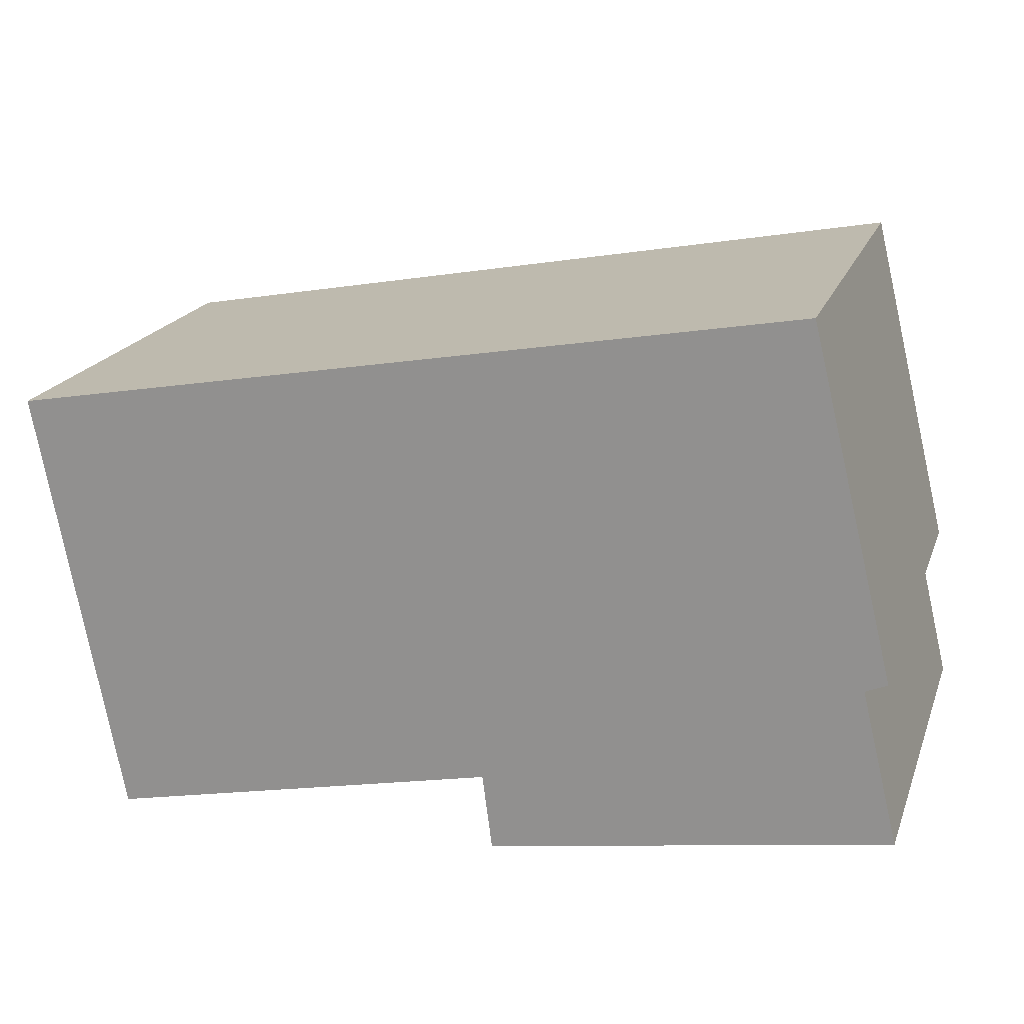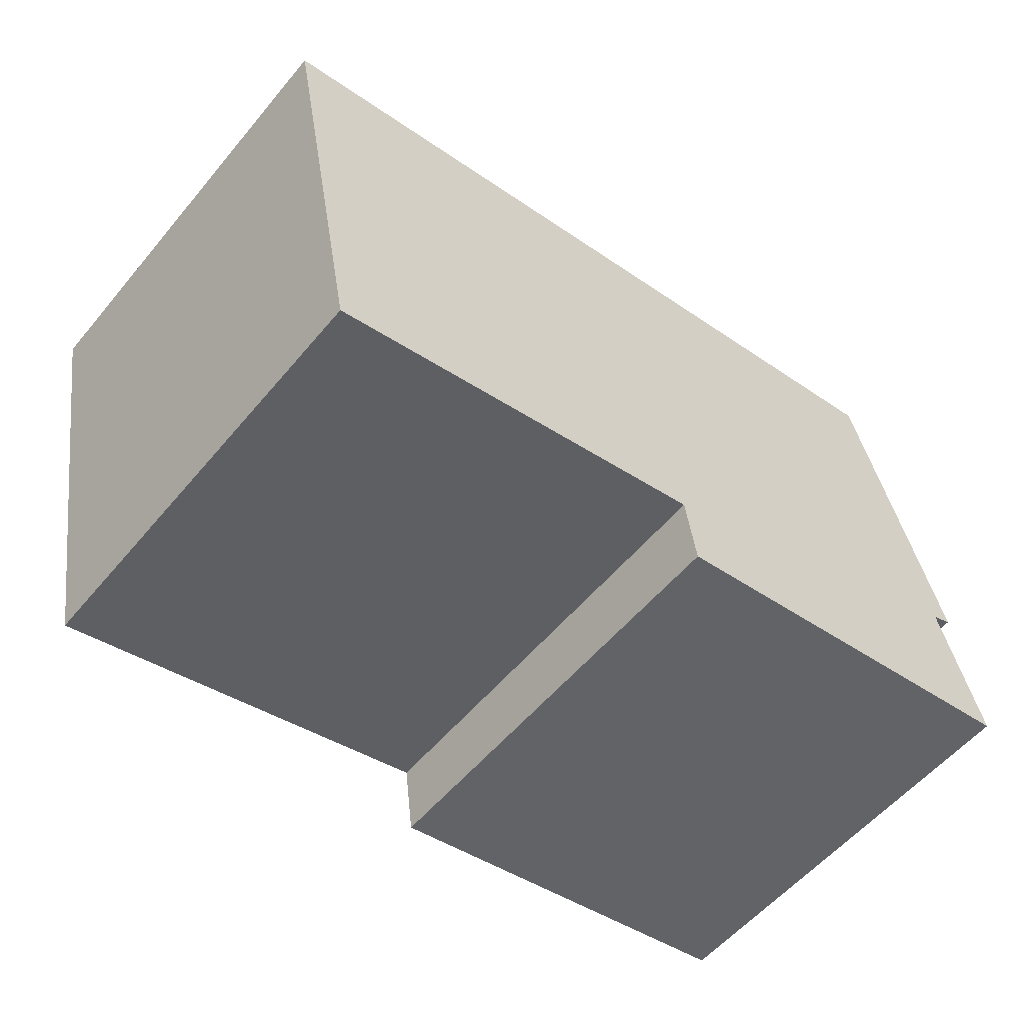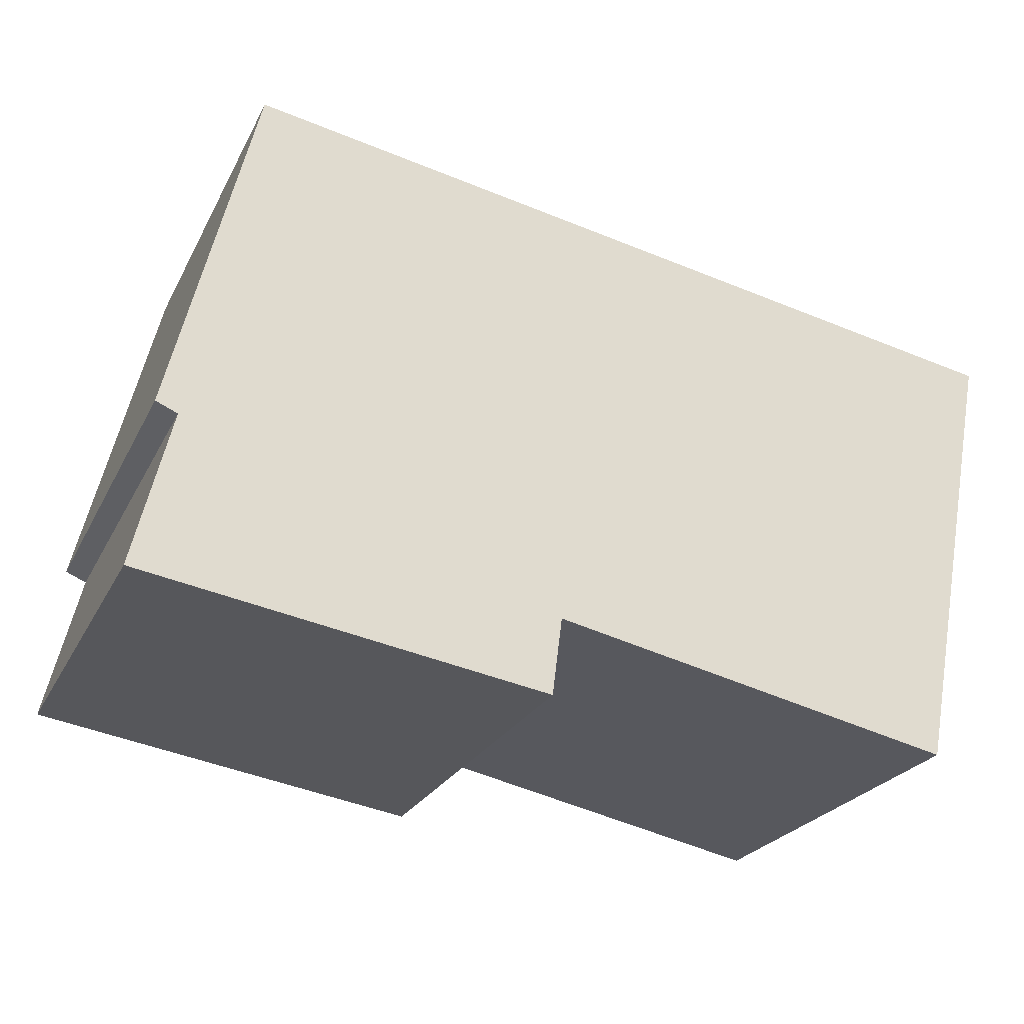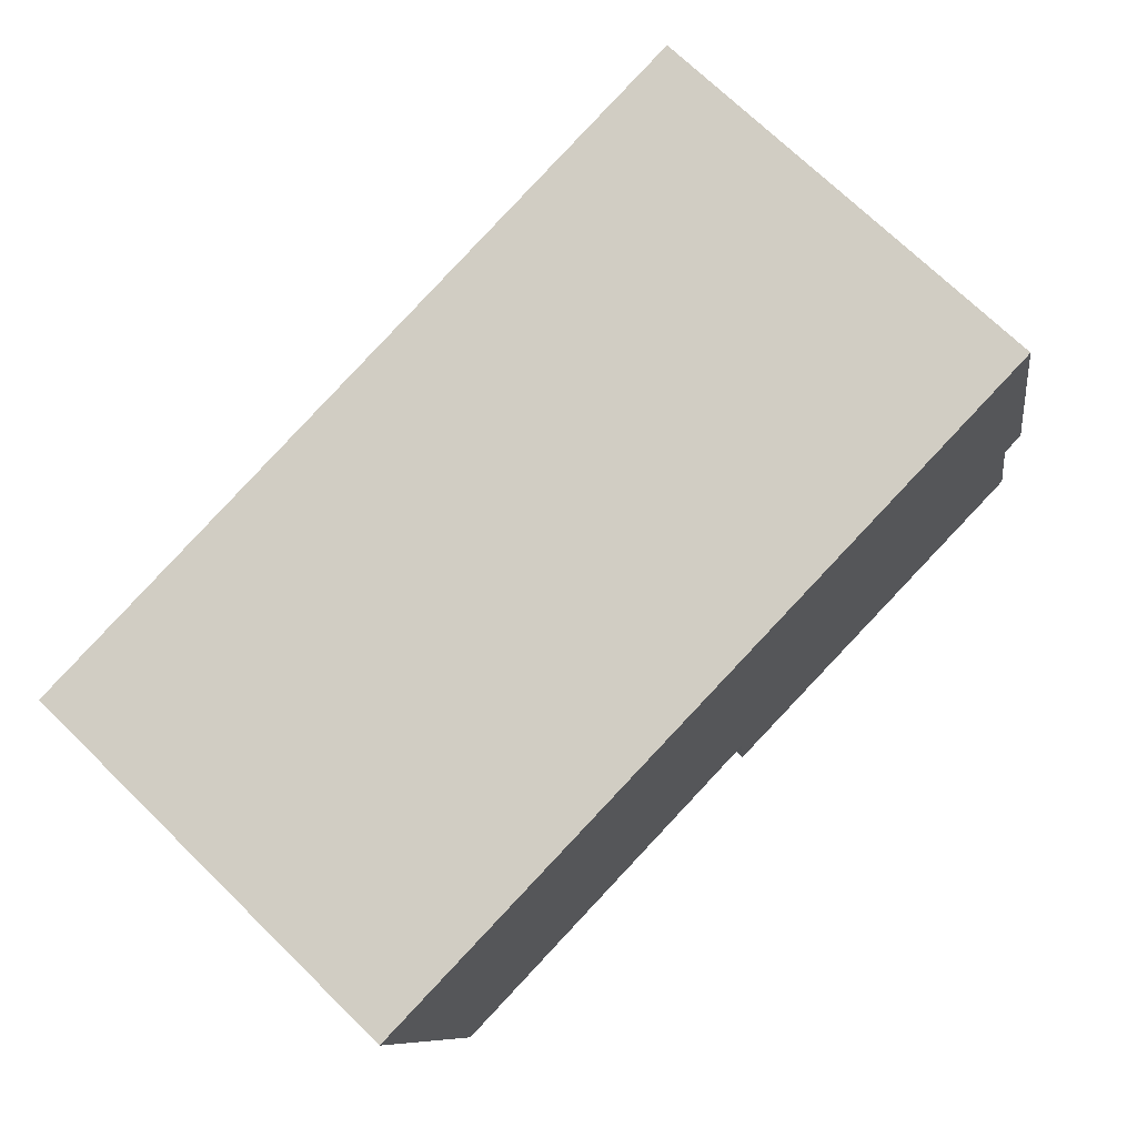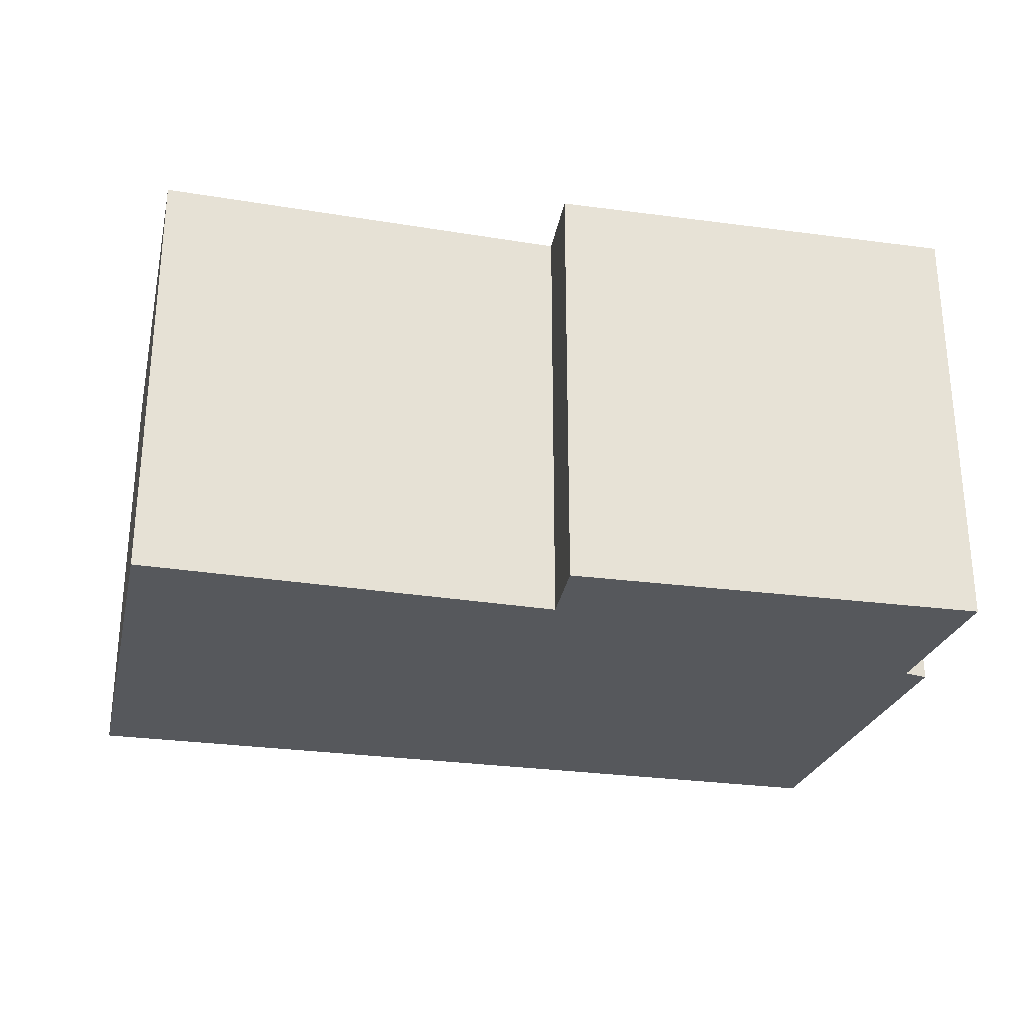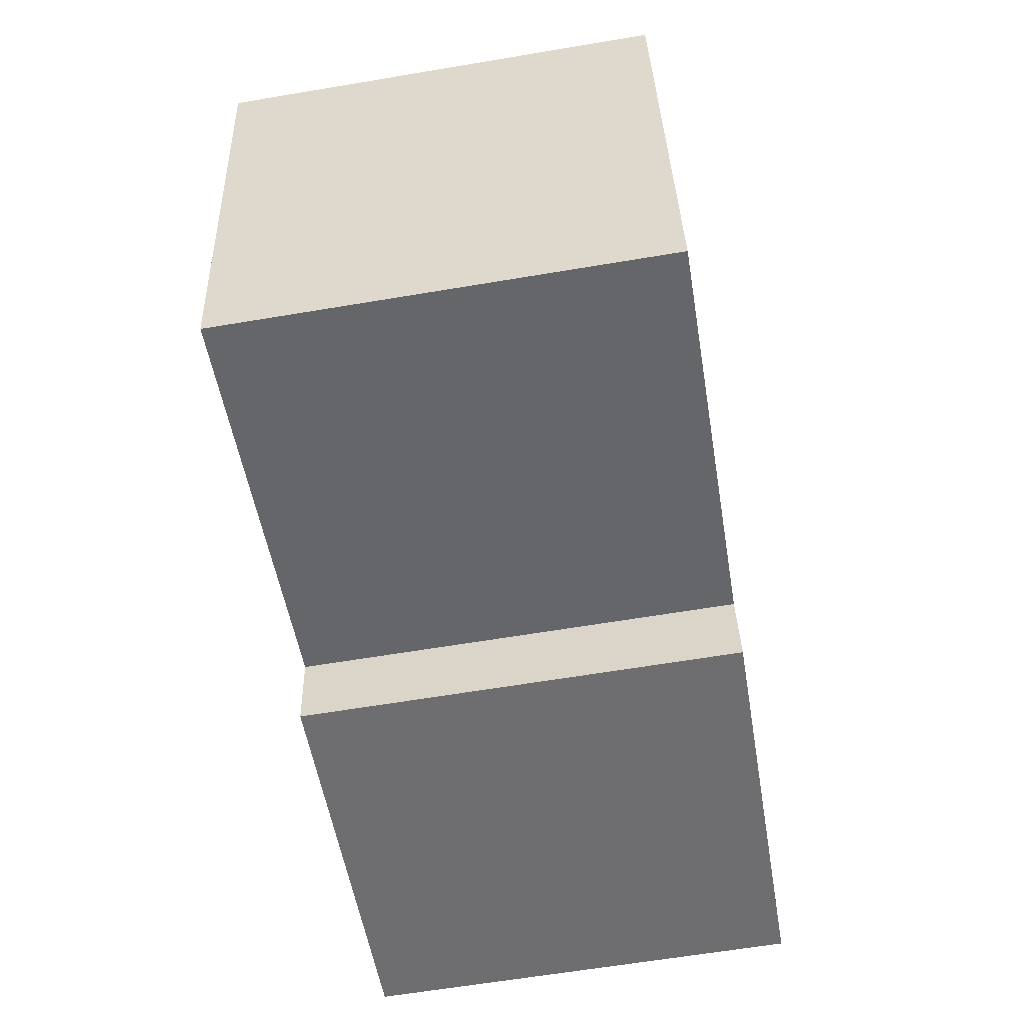
<metadata>
{"format":"obj","ext":"obj","renderer":"f3d","projection":"perspective","resolution":1024,"background":"white","views":[{"elev":19.7,"azim":-162.9,"up":"+Z"},{"elev":-56.6,"azim":140.6,"up":"+Z"},{"elev":-24.4,"azim":-21.6,"up":"+Z"},{"elev":71.7,"azim":134.3,"up":"+Z"},{"elev":-27.7,"azim":178.0,"up":"+Y"},{"elev":-63.6,"azim":99.6,"up":"+Z"}]}
</metadata>
<code>
v  0 3.822 2.34e-16
v  3.668 3.822 0.088
v  3.58 3.822 -0.596
v  7.957 3.822 3.216
v  7.222 3.822 -0.678
v  0.893 3.822 4.516
v  0.333 3.822 1.373
v  0.14 3.822 1.456
v  7.222 4.152e-17 -0.678
v  3.668 -5.388e-18 0.088
v  3.58 3.649e-17 -0.596
v  0 0 0
v  7.957 -1.969e-16 3.216
v  0.333 -8.407e-17 1.373
v  0.14 -8.915e-17 1.456
v  0.893 -2.765e-16 4.516
g defaultobject
f 1 2 3
f 2 4 5
f 4 2 6
f 6 2 7
f 7 2 1
f 6 7 8
f 9 2 5
f 2 9 10
f 11 1 3
f 1 11 12
f 10 3 2
f 3 10 11
f 13 5 4
f 5 13 9
f 12 7 1
f 7 12 14
f 15 6 8
f 6 15 16
f 14 8 7
f 8 14 15
f 16 4 6
f 4 16 13
f 13 10 9
f 10 12 11
f 12 10 13
f 12 13 14
f 14 13 16
f 14 16 15

</code>
